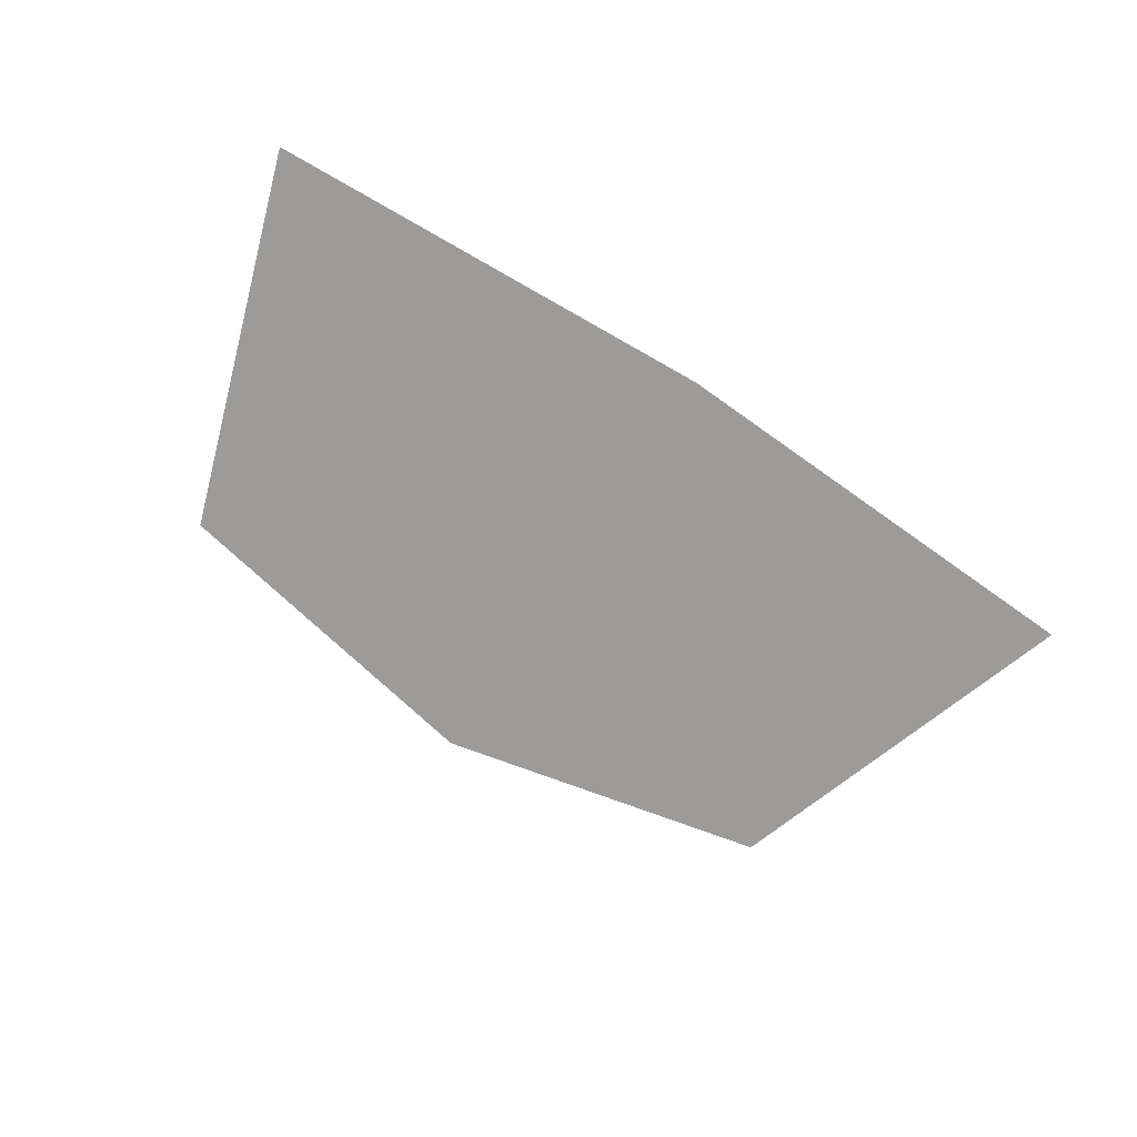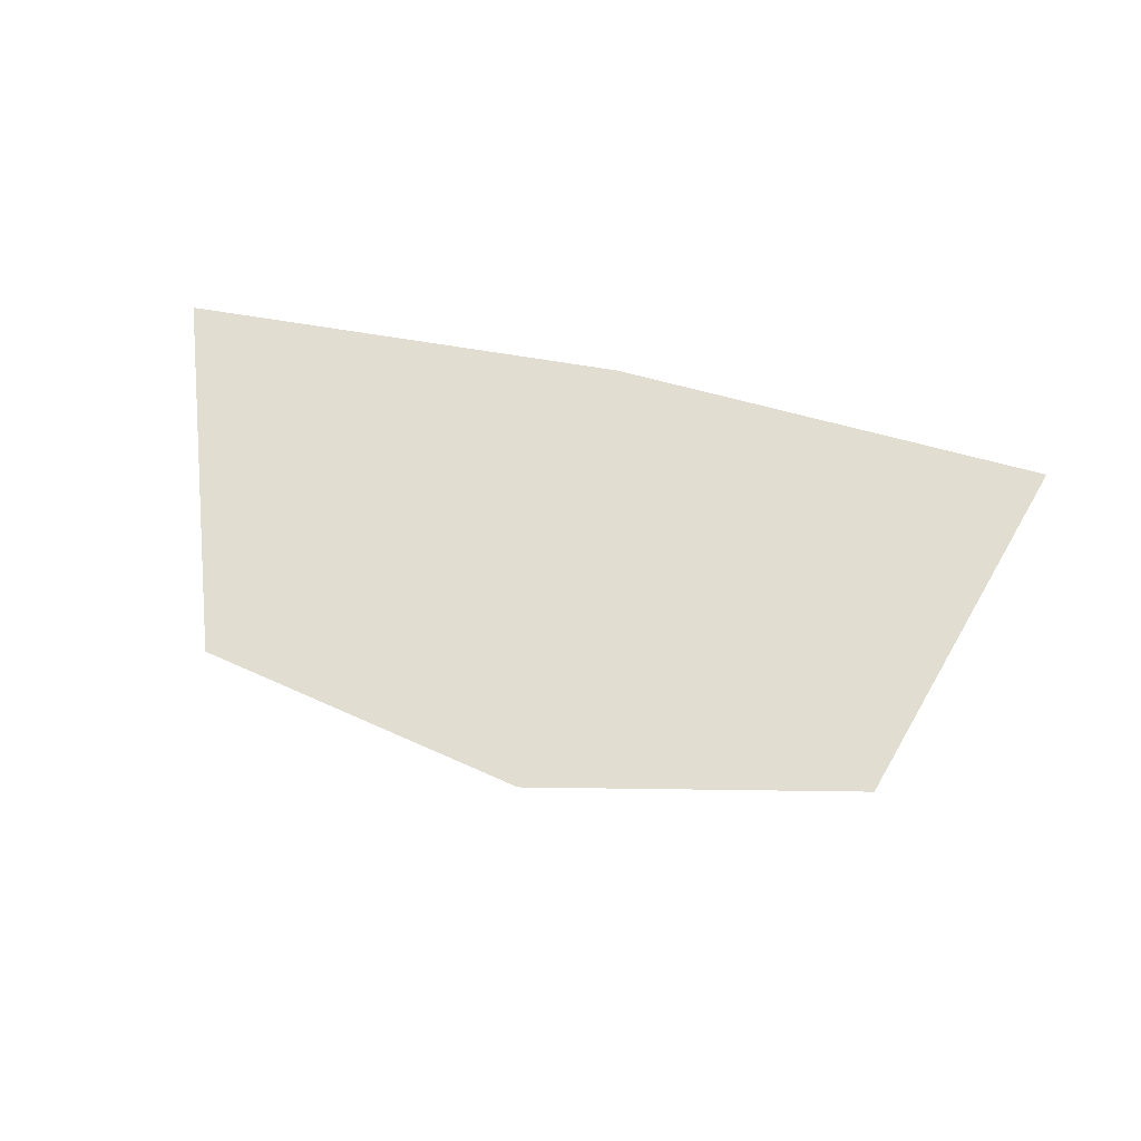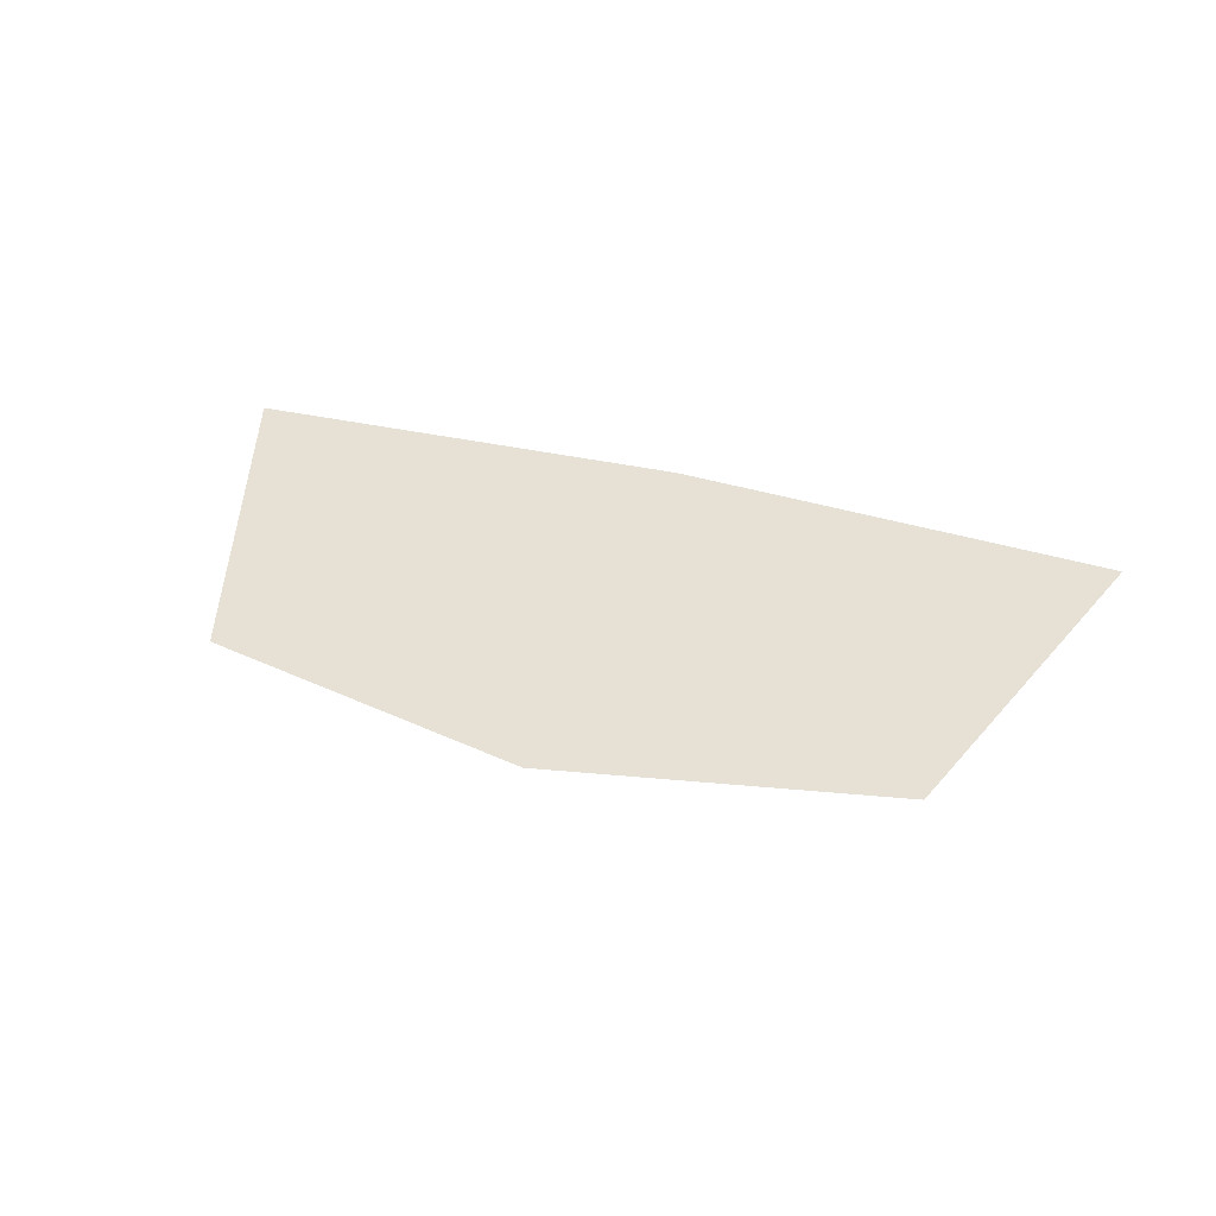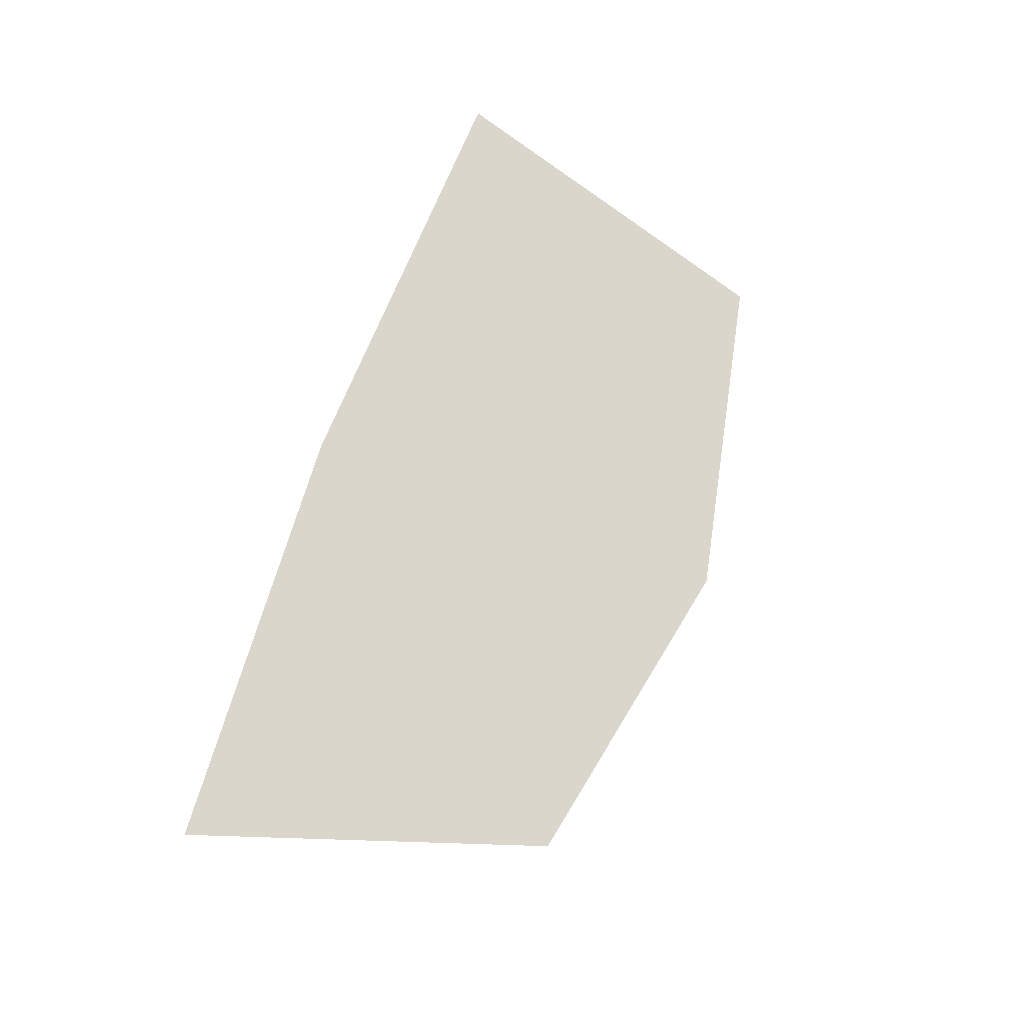
<metadata>
{"format":"obj","ext":"obj","renderer":"f3d","projection":"perspective","resolution":1024,"background":"white","views":[{"elev":-69.8,"azim":147.2,"up":"+Y"},{"elev":68.9,"azim":12.3,"up":"+Y"},{"elev":39.3,"azim":18.1,"up":"+Y"},{"elev":73.9,"azim":-70.2,"up":"+Y"}]}
</metadata>
<code>
o Cube1
v -2.326 1 -0.8827
v -1.714 1 1
v 2.326 1 -0.8827
v 1.714 1 1
v -0.01067 1 1.352
v 0 1 -1
g Cube1_default
f 2 6 1
f 3 6 4
f 4 6 5
f 5 6 2

</code>
